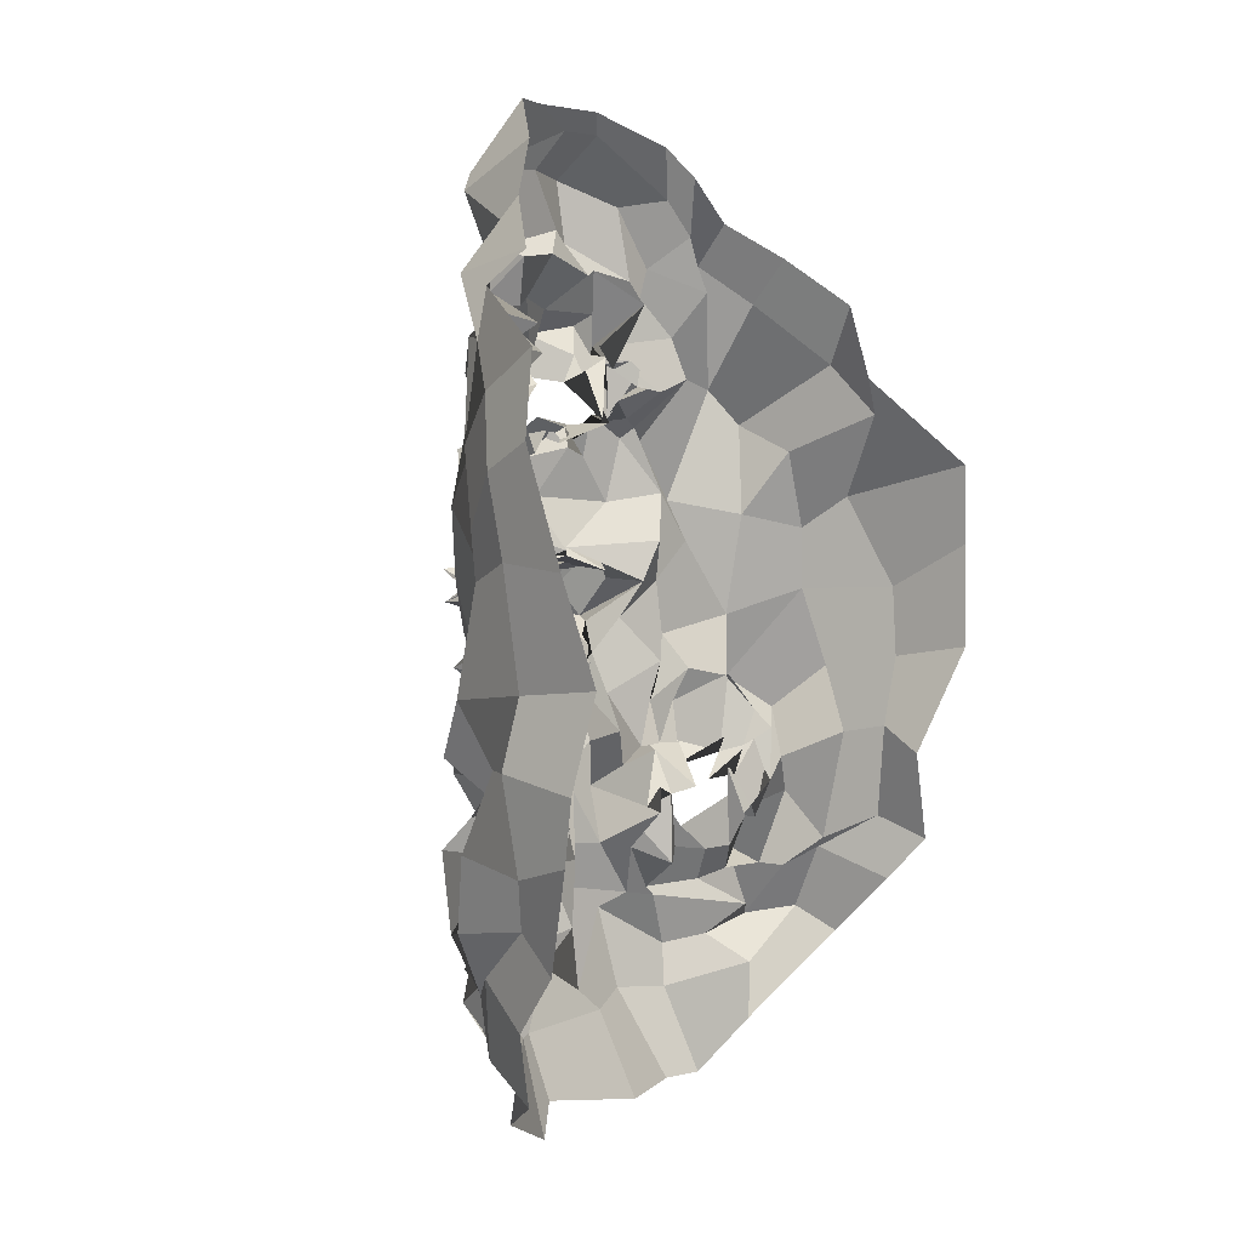
<metadata>
{"format":"obj","ext":"obj","renderer":"f3d","projection":"perspective","resolution":1024,"background":"white","views":[{"elev":4.6,"azim":-51.8,"up":"+Y"}]}
</metadata>
<code>
o face_face.002
v 0.4905 0.5172 -0.04335
v 0.4924 0.4656 -0.04527
v 0.4911 0.4888 -0.04186
v 0.4893 0.4131 -0.04387
v 0.5095 0.4539 -0.06372
v 0.5025 0.4267 -0.04614
v 0.5096 0.3719 -0.02855
v 0.4255 0.3595 0.01359
v 0.4997 0.3342 -0.02116
v 0.5127 0.2863 -0.01426
v 0.5216 0.2398 0.01058
v 0.5066 0.5234 -0.03913
v 0.4916 0.5291 -0.0338
v 0.4961 0.5322 -0.01791
v 0.4902 0.5568 -0.0251
v 0.4995 0.5653 -0.02277
v 0.4953 0.5626 -0.026
v 0.4904 0.5884 -0.02388
v 0.4884 0.6063 -0.007886
v 0.4995 0.4739 -0.04961
v 0.488 0.4666 -0.02773
v 0.3858 0.303 0.06049
v 0.4518 0.3854 -0.000858
v 0.447 0.3743 -0.001653
v 0.4266 0.3698 0.008836
v 0.4288 0.3734 0.01118
v 0.4737 0.3835 0.002584
v 0.4421 0.3381 0.00585
v 0.4551 0.3381 0.009976
v 0.4266 0.3276 0.000608
v 0.4214 0.3476 0.003111
v 0.3911 0.3826 0.03122
v 0.4438 0.6168 -0.000246
v 0.4138 0.36 0.005912
v 0.3754 0.3648 0.06889
v 0.3948 0.3683 0.04091
v 0.4324 0.4499 -0.008877
v 0.4912 0.5065 -0.03018
v 0.4841 0.5154 -0.03529
v 0.4632 0.5089 -0.03201
v 0.4527 0.5245 -0.02991
v 0.4771 0.5308 -0.02664
v 0.4736 0.5343 -0.02199
v 0.44 0.5554 -0.01419
v 0.4941 0.4637 -0.06709
v 0.4918 0.4466 -0.05637
v 0.4107 0.3199 0.02716
v 0.4679 0.4167 -0.01164
v 0.4603 0.457 -0.0292
v 0.4666 0.4405 -0.03005
v 0.4126 0.446 0.01363
v 0.496 0.4165 -0.05277
v 0.4333 0.2918 0.008935
v 0.4134 0.3022 0.006771
v 0.4041 0.2681 0.04939
v 0.4939 0.3186 -0.002294
v 0.4715 0.3309 -0.000799
v 0.4386 0.5438 -0.0013
v 0.3711 0.5289 0.07677
v 0.4684 0.4584 -0.03477
v 0.488 0.4718 -0.005084
v 0.4417 0.5302 -0.00501
v 0.4552 0.5456 -0.01705
v 0.4198 0.2876 0.01341
v 0.4657 0.4621 -0.02777
v 0.46 0.3124 -0.007604
v 0.4535 0.2866 -0.008214
v 0.4538 0.238 0.0155
v 0.4097 0.2821 0.02421
v 0.466 0.275 -0.006382
v 0.4086 0.3081 0.0205
v 0.3946 0.3194 0.03535
v 0.4784 0.5172 -0.04666
v 0.4747 0.5273 -0.02249
v 0.46 0.5193 -0.01589
v 0.4794 0.4841 -0.02161
v 0.4635 0.5509 -0.002874
v 0.4443 0.5536 -0.005171
v 0.4596 0.5376 -0.009256
v 0.4828 0.4633 -0.04276
v 0.4808 0.5298 -0.01681
v 0.474 0.5336 -0.01058
v 0.476 0.5226 -0.007444
v 0.4714 0.6042 -0.009205
v 0.472 0.5839 -0.01201
v 0.4744 0.5806 -0.02527
v 0.4714 0.5688 -0.01942
v 0.4749 0.5591 -0.01701
v 0.4707 0.5513 -0.001704
v 0.4677 0.5446 -0.01888
v 0.4609 0.5622 -0.01578
v 0.4532 0.5667 -0.02123
v 0.449 0.5127 -0.0256
v 0.3729 0.4388 0.1084
v 0.4996 0.4802 -0.0326
v 0.4557 0.5373 -0.000478
v 0.4592 0.5476 -0.00598
v 0.4764 0.4801 -0.03311
v 0.4599 0.4757 -0.02036
v 0.486 0.4845 -0.04567
v 0.4505 0.4224 -0.001014
v 0.4389 0.4246 -0.003306
v 0.4545 0.4708 -0.02941
v 0.4197 0.2539 0.02632
v 0.4327 0.2708 0.01906
v 0.4182 0.2916 0.01259
v 0.4559 0.5758 0.01163
v 0.4801 0.3034 -0.006891
v 0.4689 0.2768 -0.005858
v 0.4737 0.2478 0.001555
v 0.4252 0.3741 0.01787
v 0.4 0.3872 0.03808
v 0.4622 0.3751 0.01193
v 0.4034 0.3445 0.0206
v 0.4759 0.4018 0.002732
v 0.4752 0.4597 -0.03682
v 0.3935 0.4018 0.04063
v 0.3936 0.4046 0.01499
v 0.4151 0.4208 0.005829
v 0.4352 0.4075 -0.005072
v 0.4518 0.4102 -0.01589
v 0.4762 0.3876 0.00135
v 0.5017 0.3799 -0.0082
v 0.3862 0.4289 0.02884
v 0.3937 0.3348 0.01836
v 0.4973 0.4716 -0.04322
v 0.4604 0.4255 -0.01649
v 0.3675 0.3735 0.09803
v 0.4798 0.3824 -0.01414
v 0.4729 0.4551 -0.01467
v 0.4063 0.3509 0.01277
v 0.4761 0.4403 -0.0299
v 0.3653 0.4814 0.09825
v 0.4737 0.3667 0.006362
v 0.4731 0.4297 -0.0513
v 0.3981 0.5664 0.02964
v 0.3956 0.5875 0.03673
v 0.374 0.4345 0.07084
v 0.3852 0.5471 0.04484
v 0.3841 0.343 0.06288
v 0.4388 0.629 -0.01307
v 0.4879 0.47 -0.04169
v 0.4613 0.4461 -0.004501
v 0.3806 0.37 0.03582
v 0.4384 0.3739 7e-05
v 0.4533 0.3693 0.007407
v 0.4644 0.5454 -0.007532
v 0.3936 0.4739 0.03205
v 0.4558 0.6666 0.003658
v 0.4298 0.6247 0.02345
v 0.4179 0.6028 0.03758
v 0.5123 0.2795 -0.001852
v 0.4703 0.6658 0.00151
v 0.4557 0.3739 -0.000384
v 0.4679 0.3642 0.005159
v 0.4703 0.3671 0.007987
v 0.385 0.3382 0.02974
v 0.4755 0.3549 0.008704
v 0.4449 0.358 0.01159
v 0.4431 0.3551 -0.003612
v 0.4324 0.3548 0.01989
v 0.4227 0.3579 0.01458
v 0.3813 0.3281 0.08002
v 0.4193 0.3658 0.02445
v 0.4997 0.4947 -0.03506
v 0.4693 0.4909 -0.02724
v 0.4715 0.4669 -0.03522
v 0.478 0.4966 -0.03866
v 0.5112 0.3512 -0.01953
v 0.407 0.5935 0.01314
v 0.4298 0.6094 0.02339
v 0.4466 0.6372 -0.01668
v 0.3789 0.5634 0.07347
v 0.476 0.3645 0.01131
v 0.471 0.404 -0.01995
v 0.4885 0.6567 -0.001361
v 0.4399 0.6481 0.02079
v 0.3767 0.4833 0.06065
v 0.4744 0.5529 -0.01928
v 0.4707 0.5697 -0.01887
v 0.4678 0.5615 -0.01887
v 0.4586 0.585 -0.01981
v 0.4521 0.5843 -0.01758
v 0.4599 0.531 -0.01629
v 0.4527 0.5435 -0.01341
v 0.456 0.5304 -0.01171
v 0.444 0.5039 -0.008644
v 0.4045 0.4795 0.02407
v 0.4857 0.3782 -0.01872
v 0.4792 0.3492 -0.002125
v 0.474 0.3708 0.004984
v 0.4581 0.5369 0.00031
v 0.3968 0.5266 0.02393
v 0.4988 0.3471 -0.00447
v 0.443 0.5925 -0.01136
v 0.5032 0.4009 -0.04753
v 0.4786 0.3946 -0.03471
v 0.4976 0.3885 -0.03786
v 0.4698 0.4267 -0.01995
v 0.4849 0.6412 -0.0143
v 0.4981 0.6169 -0.01383
v 0.4644 0.6087 -0.01533
v 0.4272 0.5698 -0.000619
v 0.4455 0.4732 -0.01768
v 0.4421 0.5812 -0.001509
v 0.4237 0.4709 -0.005267
v 0.4404 0.4992 -0.005429
v 0.4143 0.5022 0.001208
v 0.4603 0.639 -0.009504
v 0.4726 0.4246 -0.008173
v 0.425 0.5681 0.009092
v 0.4352 0.6024 0.00248
v 0.4244 0.5308 -0.000582
v 0.3849 0.4946 0.03767
v 0.4119 0.5389 0.01931
v 0.3762 0.5173 0.05356
v 0.432 0.5081 -0.00414
v 0.4755 0.4059 -0.0165
v 0.471 0.4582 -0.05409
v 0.4817 0.4716 -0.03108
v 0.4893 0.4501 -0.03932
v 0.4791 0.3443 -0.001964
v 0.4691 0.3254 -0.01495
v 0.4349 0.3096 -0.01152
v 0.4386 0.3211 0.00228
v 0.4167 0.3292 0.01053
v 0.3962 0.3673 0.01154
v 0.3691 0.4056 0.06631
v 0.4158 0.3933 0.02202
v 0.4183 0.3943 -0.002338
v 0.4448 0.3999 0.008091
v 0.4624 0.3848 0.01115
v 0.4593 0.3903 -0.000826
v 0.4787 0.3739 -0.00344
v 0.3669 0.4 0.1015
v 0.4692 0.4736 -0.02523
v 0.4785 0.4261 -0.03084
v 0.4842 0.4635 -0.05526
v 0.4937 0.4741 -0.04476
v 0.475 0.4723 -0.05872
v 0.4601 0.4756 -0.03154
v 0.4926 0.4597 -0.05306
v 0.4853 0.4754 -0.03792
v 0.4774 0.3709 0.008276
v 0.48 0.373 0.003691
v 0.4869 0.3766 -0.002577
v 0.4321 0.3555 0.01459
v 0.4347 0.3441 0.02187
v 0.5092 0.4098 -0.0324
v 0.5783 0.3895 0.02695
v 0.4983 0.4729 -0.03628
v 0.6165 0.3317 0.07998
v 0.5537 0.3942 0.0101
v 0.5575 0.3941 0.006258
v 0.5802 0.3875 0.01339
v 0.59 0.3931 0.02531
v 0.5373 0.3782 0.03177
v 0.5669 0.345 0.01522
v 0.5566 0.3463 0.005883
v 0.5834 0.3447 0.01671
v 0.5838 0.3588 0.02488
v 0.602 0.3971 0.02632
v 0.5289 0.628 -0.004923
v 0.5807 0.3779 0.02136
v 0.6149 0.4007 0.07868
v 0.5957 0.3853 0.0363
v 0.5508 0.4659 -0.000517
v 0.5168 0.5246 -0.02307
v 0.5025 0.5378 -0.02823
v 0.5264 0.5207 -0.02238
v 0.5262 0.5388 -0.01759
v 0.521 0.5347 -0.02737
v 0.5338 0.5343 -0.02067
v 0.5222 0.5682 -0.009788
v 0.5089 0.4613 -0.06042
v 0.5069 0.4558 -0.0696
v 0.5991 0.335 0.0219
v 0.5262 0.417 -0.008743
v 0.5235 0.4637 -0.03526
v 0.5401 0.449 -0.03562
v 0.5865 0.4491 0.01205
v 0.5106 0.429 -0.05491
v 0.5879 0.3177 0.02246
v 0.5794 0.336 0.02176
v 0.614 0.3053 0.05395
v 0.5381 0.327 -0.00726
v 0.5452 0.3411 0.01306
v 0.5418 0.5486 0.008613
v 0.5884 0.5543 0.08587
v 0.5271 0.4754 -0.03096
v 0.5053 0.4733 -0.03403
v 0.5382 0.55 0.004368
v 0.5343 0.5579 0.003112
v 0.6038 0.3095 0.01075
v 0.5369 0.4807 -0.0255
v 0.554 0.3237 -0.00446
v 0.5687 0.2986 -0.01048
v 0.5693 0.2417 0.00955
v 0.6173 0.3134 0.02982
v 0.5562 0.2822 0.000132
v 0.6042 0.3341 0.03156
v 0.6103 0.3437 0.04657
v 0.5132 0.5335 -0.02172
v 0.5193 0.5251 -0.02832
v 0.5296 0.536 -0.01352
v 0.5234 0.4744 -0.04193
v 0.5339 0.5509 0.001907
v 0.5317 0.5621 0.00017
v 0.5254 0.5365 -0.008285
v 0.5195 0.4679 -0.04277
v 0.5227 0.5352 -0.004687
v 0.5121 0.5265 -0.02432
v 0.5081 0.5303 -0.034
v 0.5114 0.5982 -0.007303
v 0.4985 0.5836 -0.02105
v 0.5045 0.5741 -0.03172
v 0.4927 0.5748 -0.03085
v 0.4946 0.5558 -0.03433
v 0.5158 0.5577 -0.01224
v 0.5169 0.5366 -0.003581
v 0.5233 0.5648 -0.01568
v 0.531 0.5686 -0.02093
v 0.543 0.5284 -0.01492
v 0.6203 0.4825 0.1158
v 0.5245 0.5491 -0.006962
v 0.5244 0.5635 -0.008266
v 0.5141 0.4799 -0.02183
v 0.5158 0.481 -0.02331
v 0.512 0.4777 -0.02007
v 0.5502 0.4301 0.002523
v 0.5588 0.4413 -0.003321
v 0.5301 0.4675 -0.01251
v 0.5914 0.2644 0.02208
v 0.5914 0.2903 0.02224
v 0.5738 0.3048 0.01014
v 0.5394 0.5865 0.001809
v 0.5275 0.321 -0.01485
v 0.5438 0.2815 -0.01704
v 0.5468 0.2434 0.008529
v 0.5833 0.3907 0.02422
v 0.6083 0.4059 0.0222
v 0.5368 0.3736 0.0187
v 0.5812 0.3646 0.03011
v 0.5202 0.4016 0.003159
v 0.5296 0.457 -0.03606
v 0.6138 0.4261 0.04803
v 0.5879 0.4233 0.005533
v 0.5786 0.4223 0.018
v 0.564 0.4261 0.00767
v 0.5446 0.4131 0.000921
v 0.5416 0.3926 -0.001818
v 0.5128 0.3819 -0.02268
v 0.6055 0.461 0.04039
v 0.6098 0.3678 0.0288
v 0.5058 0.4733 -0.05413
v 0.5237 0.4345 -0.01537
v 0.6055 0.3909 0.1014
v 0.5258 0.3859 0.000482
v 0.538 0.4661 0.002157
v 0.5971 0.3786 0.02607
v 0.5273 0.4525 -0.04071
v 0.619 0.5171 0.1162
v 0.5281 0.3747 0.01649
v 0.5251 0.4369 -0.04826
v 0.5683 0.5865 0.0389
v 0.5759 0.6061 0.05024
v 0.6237 0.4623 0.07705
v 0.5939 0.5606 0.06256
v 0.6169 0.3597 0.07433
v 0.5405 0.6308 0.0134
v 0.4938 0.4676 -0.0434
v 0.536 0.4497 -0.009652
v 0.6135 0.3965 0.05811
v 0.5773 0.3948 0.01801
v 0.5555 0.3817 0.003981
v 0.525 0.5584 -0.004555
v 0.6047 0.4884 0.04066
v 0.4971 0.6645 0.008805
v 0.5399 0.6394 0.02841
v 0.5517 0.6204 0.03558
v 0.5462 0.3857 0.008748
v 0.5502 0.3871 0.006847
v 0.5437 0.3686 -0.000365
v 0.6092 0.3481 0.05023
v 0.5436 0.3815 0.01319
v 0.5555 0.3623 0.004271
v 0.5544 0.3566 0.01069
v 0.5793 0.3676 0.0182
v 0.5741 0.3816 0.02202
v 0.6243 0.3502 0.09477
v 0.5698 0.3761 0.01458
v 0.537 0.5005 -0.01789
v 0.5348 0.4746 -0.01717
v 0.5077 0.5036 -0.03773
v 0.5626 0.6037 0.01331
v 0.5444 0.6149 0.0228
v 0.5059 0.6561 0.002249
v 0.5765 0.5851 0.08387
v 0.5406 0.3733 0.005827
v 0.5255 0.4101 -0.01907
v 0.5322 0.6524 0.01876
v 0.6113 0.5025 0.06039
v 0.5054 0.5526 -0.01584
v 0.5136 0.5645 -0.01676
v 0.517 0.5772 -0.02009
v 0.5227 0.5822 -0.01404
v 0.5201 0.6007 -0.01108
v 0.5388 0.5475 -0.00872
v 0.5225 0.5447 0.000318
v 0.5379 0.5371 -0.007185
v 0.5432 0.5332 -0.006921
v 0.5824 0.4946 0.02329
v 0.515 0.397 -0.009333
v 0.5329 0.3655 0.01575
v 0.535 0.3566 0.003749
v 0.5339 0.5514 -0.02383
v 0.5886 0.5342 0.01718
v 0.5139 0.353 -0.003038
v 0.5297 0.5961 0.000941
v 0.5134 0.4024 -0.01452
v 0.5258 0.4336 -0.0137
v 0.5108 0.6121 -0.01989
v 0.5515 0.5722 0.007275
v 0.5466 0.4837 0.004653
v 0.5422 0.5894 -0.003147
v 0.5655 0.4829 0.004775
v 0.557 0.5042 -0.00235
v 0.5624 0.5009 -0.003583
v 0.5049 0.6385 -0.01924
v 0.5308 0.4478 -0.0247
v 0.555 0.5915 0.02396
v 0.5423 0.602 0.000659
v 0.5592 0.5542 0.009781
v 0.5921 0.5225 0.04194
v 0.5779 0.5499 0.007828
v 0.5997 0.5389 0.08202
v 0.5515 0.5275 -0.01048
v 0.5247 0.4223 -0.0274
v 0.5181 0.472 -0.0659
v 0.5232 0.4821 -0.02752
v 0.5252 0.4442 -0.04461
v 0.5311 0.349 0.000778
v 0.5475 0.3285 -0.0036
v 0.5753 0.329 0.004584
v 0.5871 0.3332 0.01178
v 0.5924 0.3437 0.005252
v 0.5908 0.375 0.03384
v 0.6202 0.4317 0.08108
v 0.5951 0.4058 0.02195
v 0.5821 0.4227 0.01635
v 0.559 0.4117 0.002566
v 0.545 0.3943 0.006024
v 0.5383 0.3939 0.005717
v 0.5327 0.3931 0.01278
v 0.6254 0.4372 0.1136
v 0.5252 0.4807 -0.02993
v 0.5108 0.4106 -0.0313
v 0.5173 0.4595 -0.0499
v 0.5004 0.4619 -0.03639
v 0.5231 0.467 -0.04885
v 0.5235 0.4711 -0.007217
v 0.5105 0.4741 -0.04934
v 0.504 0.4773 -0.04115
v 0.5254 0.3781 0.02137
v 0.5227 0.3695 0.01616
v 0.5284 0.3748 -0.0201
v 0.5817 0.3802 0.01981
v 0.585 0.3588 0.02942
v 0.4502 0.3658 0.009324
v 0.4511 0.3599 0.005104
v 0.4444 0.3397 0.0161
v 0.4238 0.3543 0.01548
v 0.4461 0.3673 0.004758
v 0.5652 0.3644 0.003422
v 0.578 0.381 0.01572
v 0.5663 0.3587 0.01391
v 0.5405 0.3725 0.01635
v 0.5663 0.3833 0.02159
f 338 339 11 152
f 300 298 339 338
f 334 333 298 300
f 285 333 334 299
f 302 252 285 299
f 369 390 252 302
f 265 357 390 369
f 448 455 357 265
f 367 324 455 448
f 402 362 324 367
f 436 289 362 402
f 368 398 289 436
f 110 109 152 11
f 68 70 109 110
f 104 105 70 68
f 368 365 366 398
f 395 380 366 365
f 396 379 380 395
f 370 401 379 396
f 397 378 401 370
f 176 153 378 397
f 176 172 149 153
f 172 141 177 149
f 150 177 141 171
f 170 151 150 171
f 170 136 137 151
f 136 139 173 137
f 139 216 59 173
f 216 178 133 59
f 178 138 94 133
f 94 138 228 235
f 228 35 128 235
f 140 163 128 35
f 72 22 163 140
f 69 55 22 72
f 105 104 55 69
f 429 200 176 397
f 263 429 397 370
f 396 432 263 370
f 395 431 432 396
f 365 435 431 395
f 368 417 435 365
f 417 368 436 434
f 402 377 434 436
f 377 402 367 353
f 353 367 448 346
f 373 346 448 265
f 384 373 265 369
f 301 384 369 302
f 294 301 302 299
f 335 294 299 334
f 200 209 172 176
f 209 33 141 172
f 212 171 141 33
f 212 211 170 171
f 205 203 211 212
f 211 215 136 170
f 193 139 136 215
f 193 214 216 139
f 148 178 216 214
f 178 148 124 138
f 228 138 124 117
f 144 35 228 117
f 157 140 35 144
f 157 71 72 140
f 64 69 72 71
f 64 106 105 69
f 67 70 105 106
f 109 70 67 108
f 10 152 109 108
f 337 338 152 10
f 297 300 338 337
f 335 334 300 297
f 212 33 195 205
f 195 33 209 202
f 9 286 337 10
f 337 286 296 297
f 297 296 283 335
f 283 284 294 335
f 284 277 301 294
f 277 354 384 301
f 354 266 373 384
f 266 341 346 373
f 341 347 353 346
f 348 281 353 347
f 412 377 353 281
f 437 433 435 428
f 423 431 435 433
f 432 431 423 425
f 425 419 263 432
f 419 422 429 263
f 422 201 200 429
f 201 202 209 200
f 203 213 215 211
f 193 188 148 214
f 188 51 124 148
f 118 112 117 124
f 112 36 144 117
f 36 125 157 144
f 125 47 71 157
f 47 54 64 71
f 54 53 106 64
f 53 66 67 106
f 66 56 108 67
f 56 9 10 108
f 51 119 118 124
f 102 120 119 51
f 101 121 120 102
f 48 122 121 101
f 115 129 122 48
f 246 129 115 189
f 194 246 189 123
f 123 7 169 194
f 418 169 7 352
f 352 413 466 418
f 344 358 466 413
f 278 351 358 344
f 330 350 351 278
f 350 330 331 349
f 331 281 348 349
f 286 9 169 418
f 9 56 194 169
f 418 414 442 286
f 286 442 443 296
f 444 283 296 443
f 445 284 283 444
f 445 446 277 284
f 354 277 446 343
f 354 343 447 266
f 447 262 341 266
f 418 466 465 414
f 351 453 454 358
f 452 453 351 350
f 451 452 350 349
f 450 451 349 348
f 449 450 348 347
f 262 449 347 341
f 454 465 466 358
f 415 287 442 414
f 287 259 443 442
f 259 258 444 443
f 261 446 445 260
f 258 260 445 444
f 261 468 343 446
f 468 360 447 343
f 360 256 262 447
f 340 449 262 256
f 340 255 450 449
f 255 254 451 450
f 254 253 452 451
f 257 453 452 253
f 257 342 454 453
f 342 464 465 454
f 464 415 414 465
f 224 223 66 53
f 223 222 56 66
f 190 194 56 222
f 190 245 246 194
f 245 234 129 246
f 234 233 122 129
f 233 232 121 122
f 232 231 120 121
f 231 230 119 120
f 119 230 229 118
f 229 32 112 118
f 32 227 36 112
f 227 114 125 36
f 114 226 47 125
f 226 225 54 47
f 225 224 53 54
f 28 29 223 224
f 29 57 222 223
f 57 191 190 222
f 244 245 190 191
f 244 113 234 245
f 113 27 233 234
f 27 23 232 233
f 23 24 231 232
f 24 25 230 231
f 25 111 229 230
f 229 111 26 32
f 227 32 26 131
f 131 248 114 227
f 248 31 226 114
f 31 30 225 226
f 30 28 224 225
f 161 160 28 30
f 29 28 160 159
f 159 158 57 29
f 158 174 191 57
f 174 134 244 191
f 31 161 30
f 162 161 31 248
f 162 248 131 34 247
f 8 34 131 26
f 164 8 26 111
f 145 164 111 25
f 146 145 25 24
f 154 146 24 23
f 155 154 23 27
f 156 155 27 113
f 134 156 113 244
f 385 386 259 287
f 387 258 259 386
f 388 260 258 387
f 389 261 260 388
f 467 468 261 389
f 375 381 253 254
f 375 254 255 374
f 255 340 391 374
f 391 340 256 264 250
f 264 256 360 468
f 264 468 467
f 415 399 385 287
f 257 253 381 382
f 382 383 342 257
f 363 464 342 383
f 363 399 415 464
f 206 37 102 51
f 143 127 48 101
f 127 218 115 48
f 218 175 189 115
f 175 197 123 189
f 7 123 197 198
f 198 420 352 7
f 143 101 102 37
f 400 413 352 420
f 438 344 413 400
f 356 278 344 438
f 372 330 278 356
f 267 331 330 372
f 426 281 331 267
f 208 206 51 188
f 215 208 188 193
f 213 217 208 215
f 207 206 208 217
f 204 37 206 207
f 130 143 37 204
f 210 127 143 130
f 199 218 127 210
f 237 175 218 199
f 4 197 175 237
f 196 198 197 4
f 249 420 198 196
f 457 400 420 249
f 421 438 400 457
f 430 356 438 421
f 359 372 356 430
f 424 267 372 359
f 267 424 427 426
f 437 428 426 427
f 407 314 422 419
f 426 428 412 281
f 428 435 417 412
f 434 412 417
f 412 434 377
f 19 201 422 314
f 84 202 201 19
f 183 195 202 84
f 107 205 195 183
f 44 203 205 107
f 58 213 203 44
f 187 217 213 58
f 93 207 217 187
f 166 207 93
f 99 204 207 166
f 425 336 407 419
f 423 274 336 425
f 433 288 274 423
f 411 410 288 433
f 433 437 411
f 427 323 411 437
f 427 392 323
f 424 328 392 427
f 196 4 52 6
f 282 249 196 6
f 364 457 249 282
f 361 421 457 364
f 280 430 421 361
f 430 280 359
f 328 424 359
f 359 332 295 328
f 332 359 280
f 280 279 295 332
f 279 280 361 345
f 441 345 361 364
f 276 441 364 282
f 5 276 282 6
f 52 46 5 6
f 237 135 52 4
f 199 132 135 237
f 210 50 132 199
f 130 50 210
f 52 135 221 46
f 132 116 221 135
f 49 116 132 50
f 103 50 130
f 65 49 50 103
f 130 99 65 103
f 204 99 130
f 2 275 276 5
f 46 45 2 5
f 458 441 276 275
f 458 439 345 441
f 279 345 439 440
f 279 440 456 295
f 238 45 46 221
f 219 238 221 116
f 220 219 116 49
f 236 220 49 65
f 241 236 65 99
f 2 45 126 20
f 275 2 20 355
f 462 458 275 355
f 459 460 458 462
f 355 20 95 371
f 95 3 327 371
f 95 20 126 142
f 3 95 142 98
f 371 463 462 355
f 463 371 327 329
f 40 166 93 41
f 166 40 38 168
f 165 168 38 1
f 268 394 165 1
f 392 394 268 270
f 323 392 270 271
f 411 323 271 410
f 314 407 406 315
f 406 407 336 322
f 376 322 336 274
f 292 376 274 288
f 409 292 288 410
f 305 409 410 271
f 304 305 271 270
f 303 304 270 268
f 12 303 268 1
f 1 38 73 12
f 73 38 40 74
f 42 74 75
f 75 74 40 41
f 73 74 42 39
f 13 12 73 39
f 303 12 13 269
f 272 304 303 269
f 273 305 304 272
f 408 409 305 273
f 307 292 409 408
f 307 376 292
f 321 322 376 308
f 405 406 322 321
f 316 315 406 405
f 18 19 314 315
f 84 19 18 85
f 183 84 85 182
f 107 183 182 92
f 44 107 92 147
f 44 147 62 58
f 62 186 187 58
f 186 41 93 187
f 75 41 186 185
f 62 77 185 186
f 78 77 62 147
f 91 78 147 92
f 91 92 182 181
f 181 182 85 86
f 86 85 18 17
f 17 18 315 316
f 14 13 39 83
f 313 269 13 14
f 83 39 42 82
f 312 272 269 313
f 311 273 272 312
f 416 408 273 311
f 99 166 168 98
f 168 165 3 98
f 3 165 394 327
f 394 392 328 327
f 75 43 82 42
f 43 75 185
f 82 43 81
f 184 81 43 185
f 63 192 184 77
f 185 77 184 81
f 192 81 184
f 79 63 192
f 97 63 77 78
f 96 79 63 97
f 90 97 78 91
f 180 90 91 181
f 87 180 181 86
f 16 87 86 17
f 317 16 17 316
f 404 317 316 405
f 320 404 405 321
f 326 320 321 308
f 293 308 376 307
f 293 307 408 416
f 293 416 309
f 326 308 293 309
f 325 326 309
f 319 320 326 325
f 320 319 403 404
f 404 403 318 317
f 317 318 15 16
f 16 15 88 87
f 87 88 179 180
f 89 90 180 179
f 97 90 89 96
f 439 458 460 310
f 393 440 439 310
f 456 440 393 290
f 295 456 461
f 328 295 461
f 461 456 290 306
f 306 291 329 461
f 328 461 329 327
f 463 329 291 251
f 463 251 459 462
f 251 310 460 459
f 310 251 291 393
f 306 290 393 291
f 242 126 45 238
f 243 142 126 242
f 100 98 142 243
f 99 98 100
f 61 241 99 100
f 21 61 100 243
f 239 21 243 242
f 240 239 242 238
f 80 240 238 219
f 167 80 219 220
f 60 167 220 236
f 76 60 236 241
f 76 241 61
f 60 76 61 167
f 80 167 61 21
f 240 80 21 239
l 291 329
l 329 327
l 241 76

</code>
